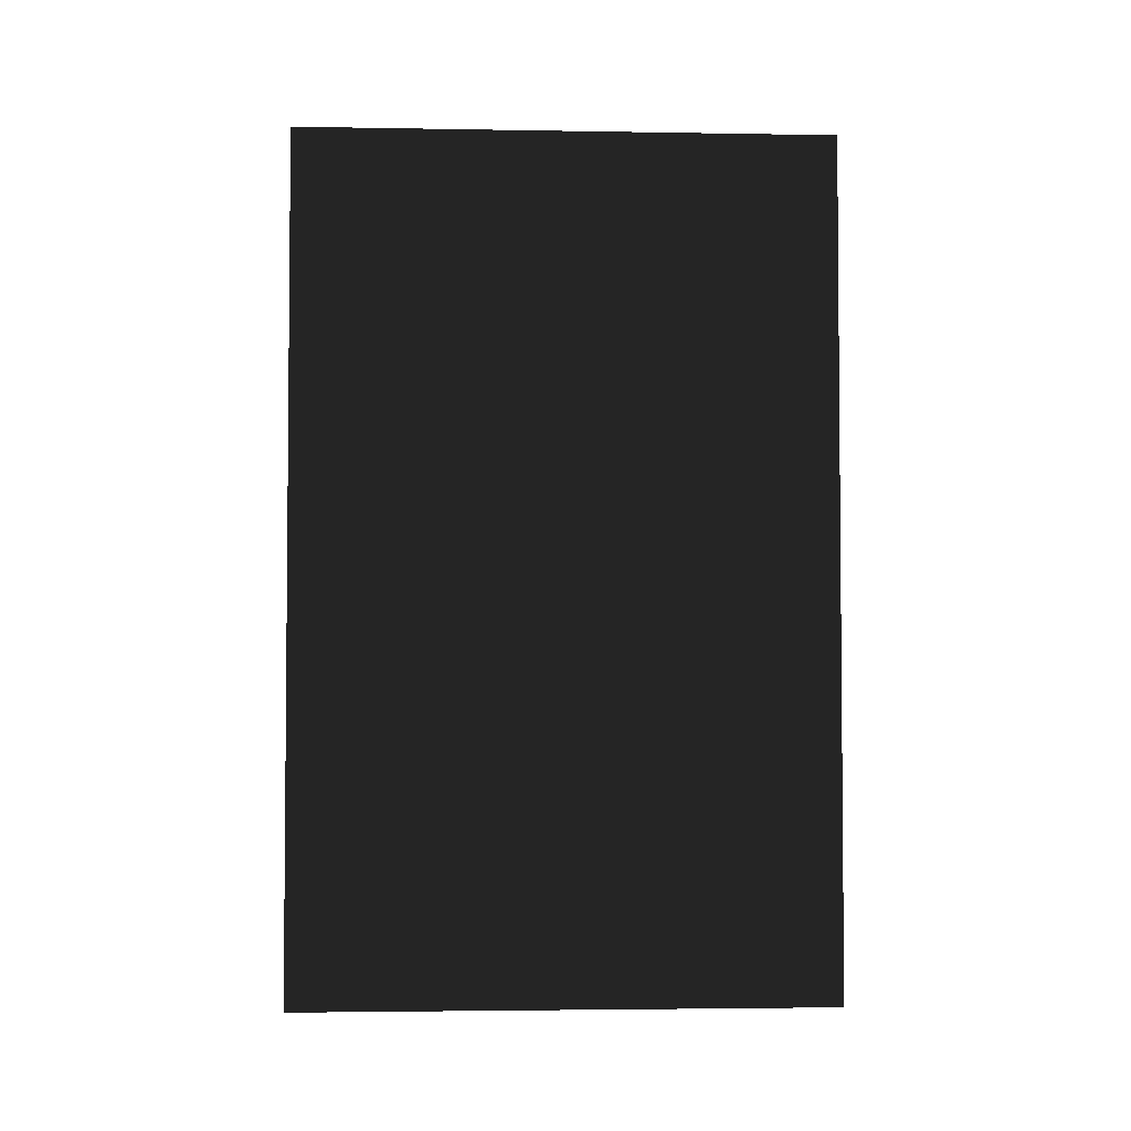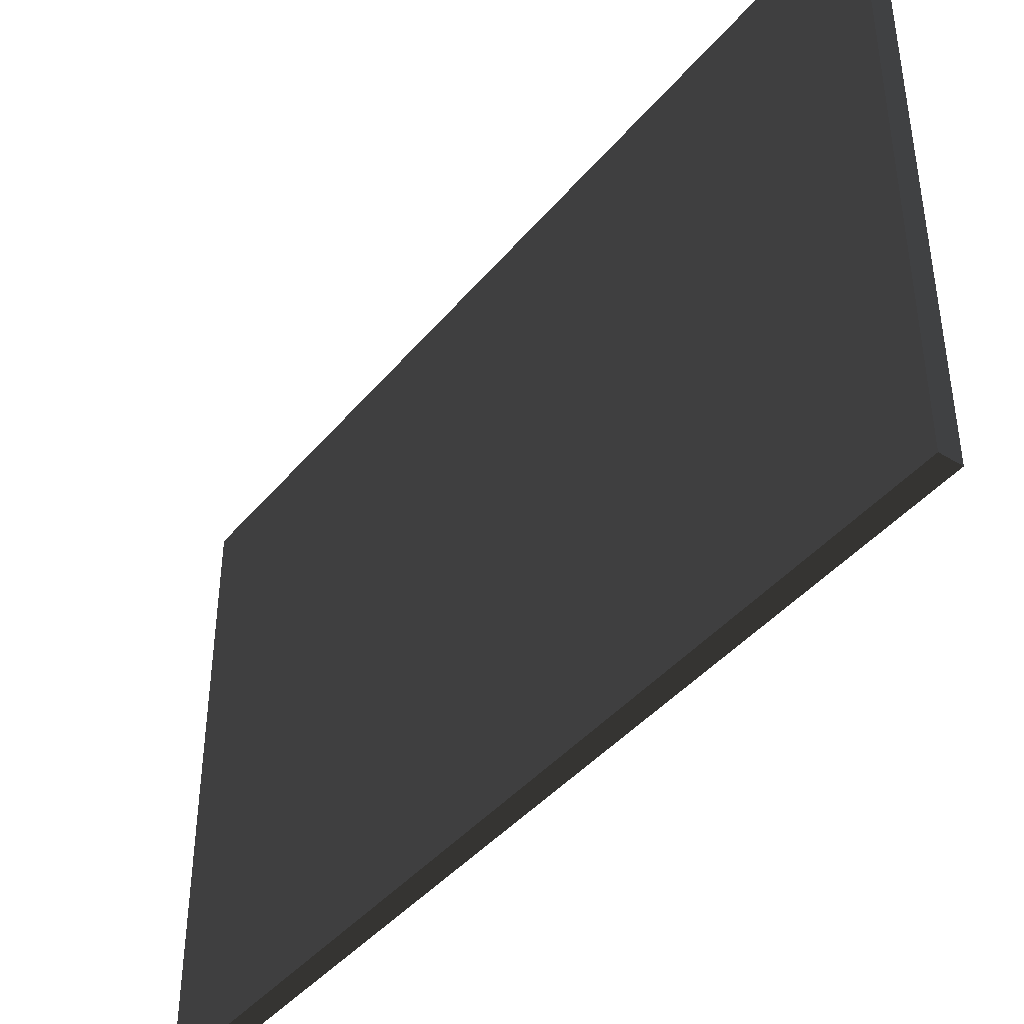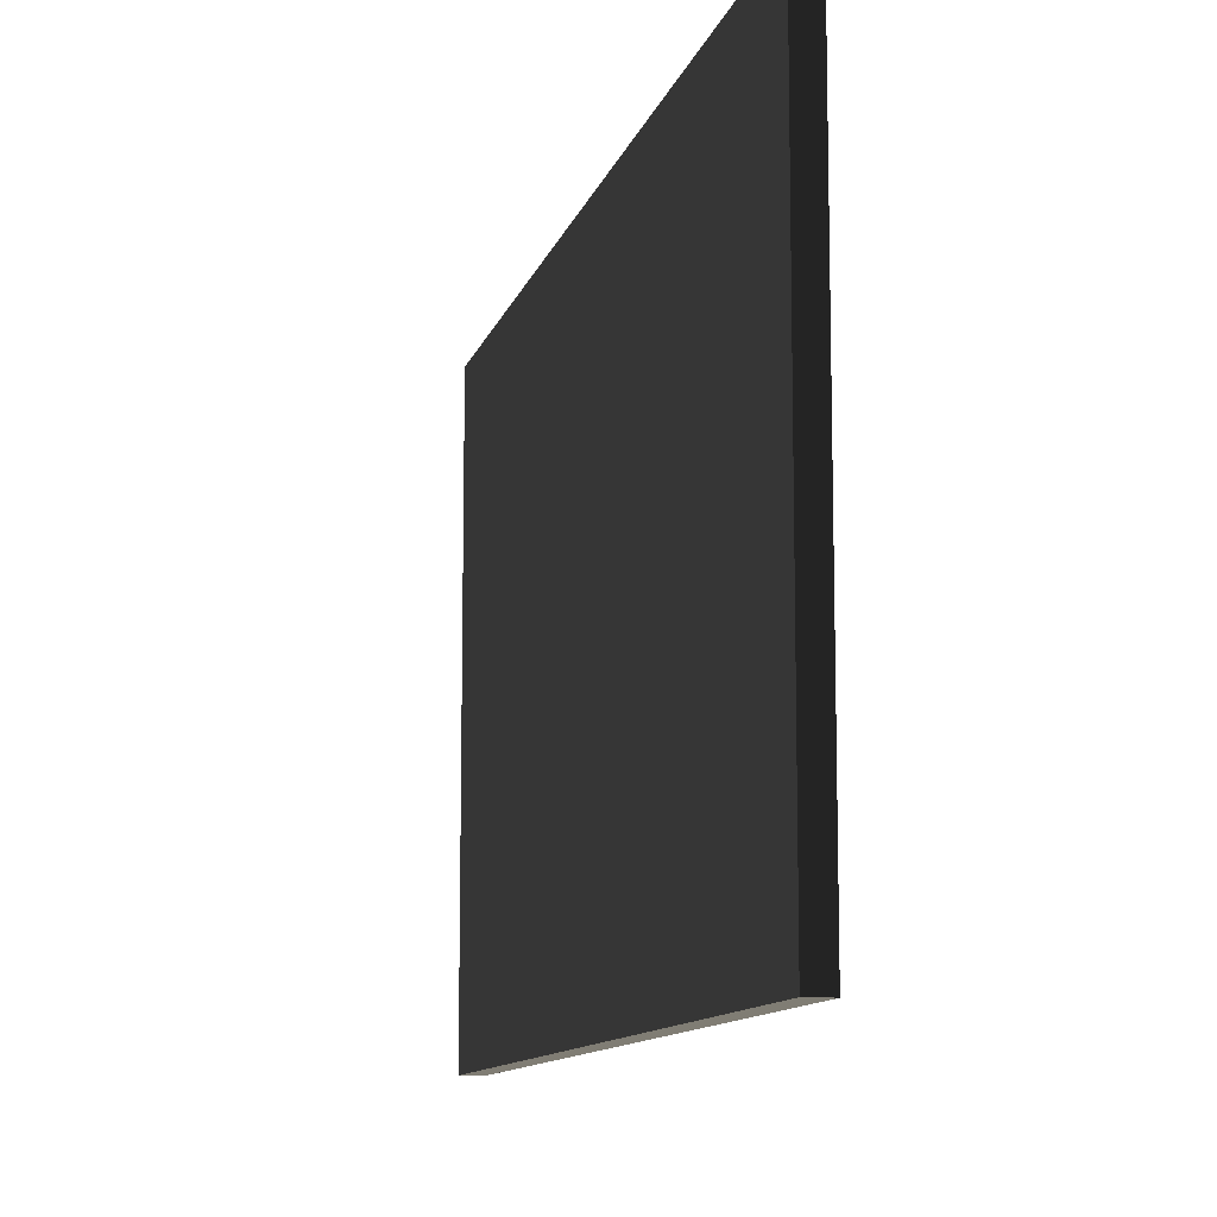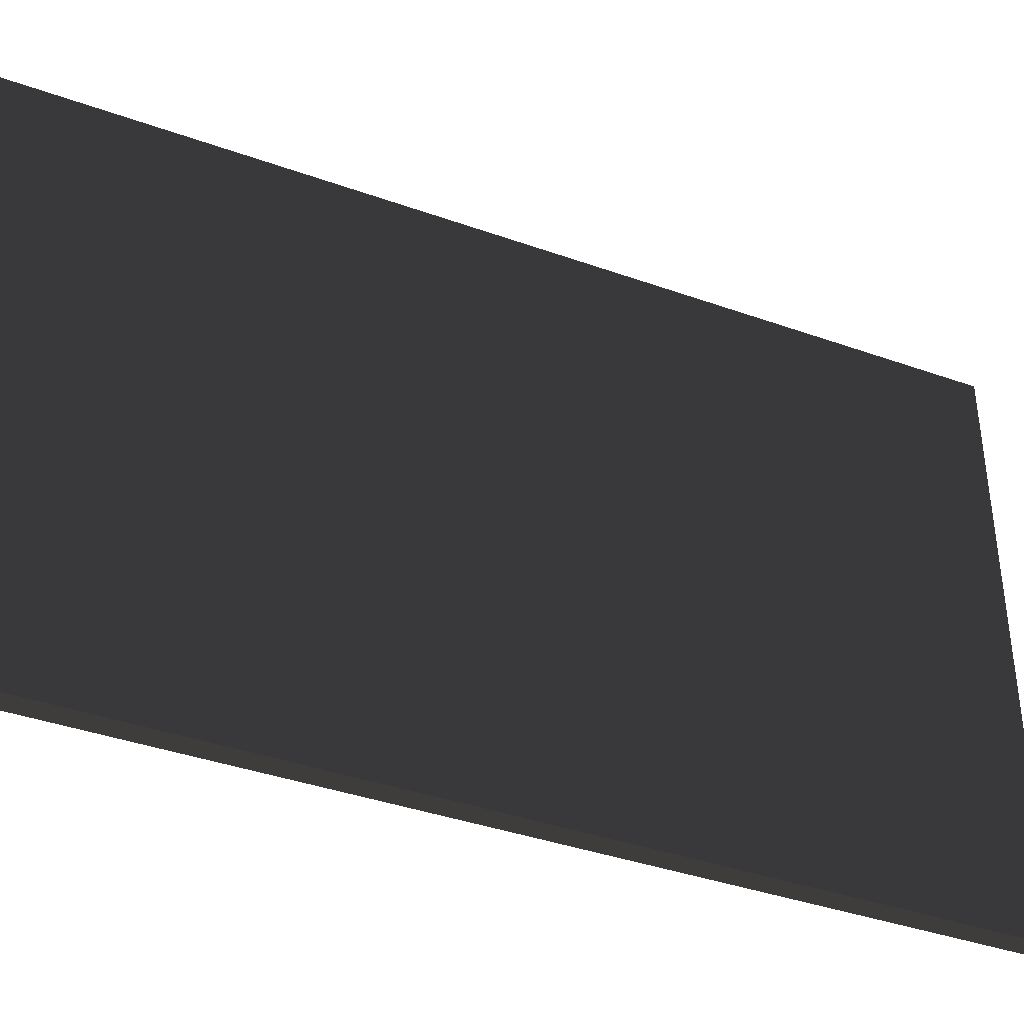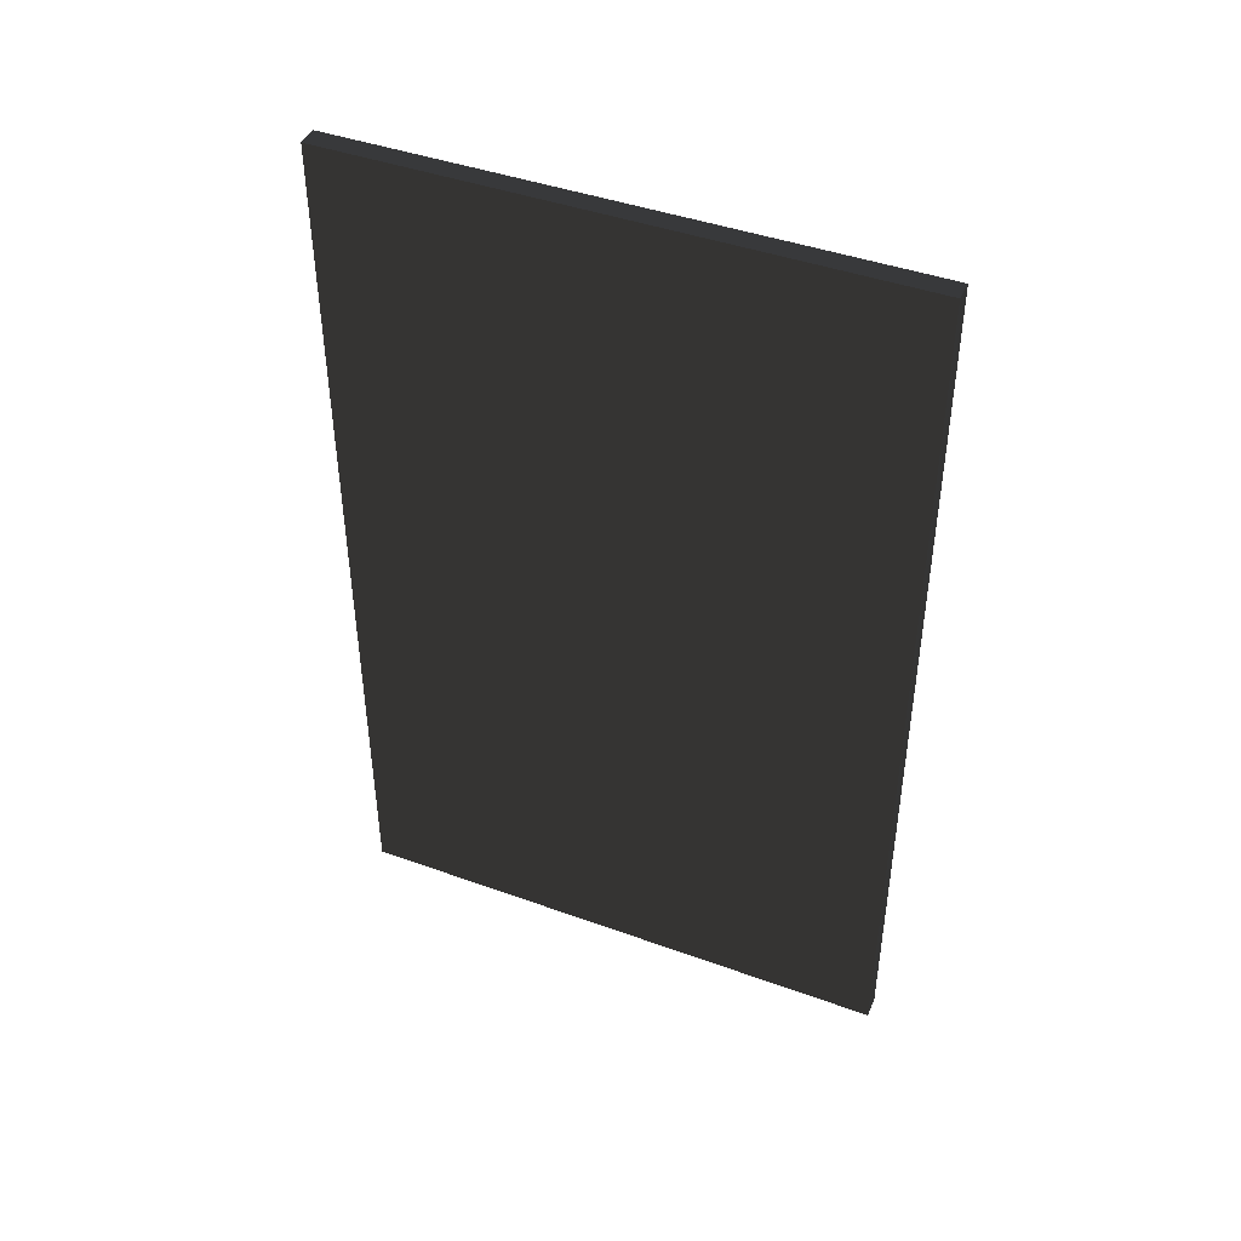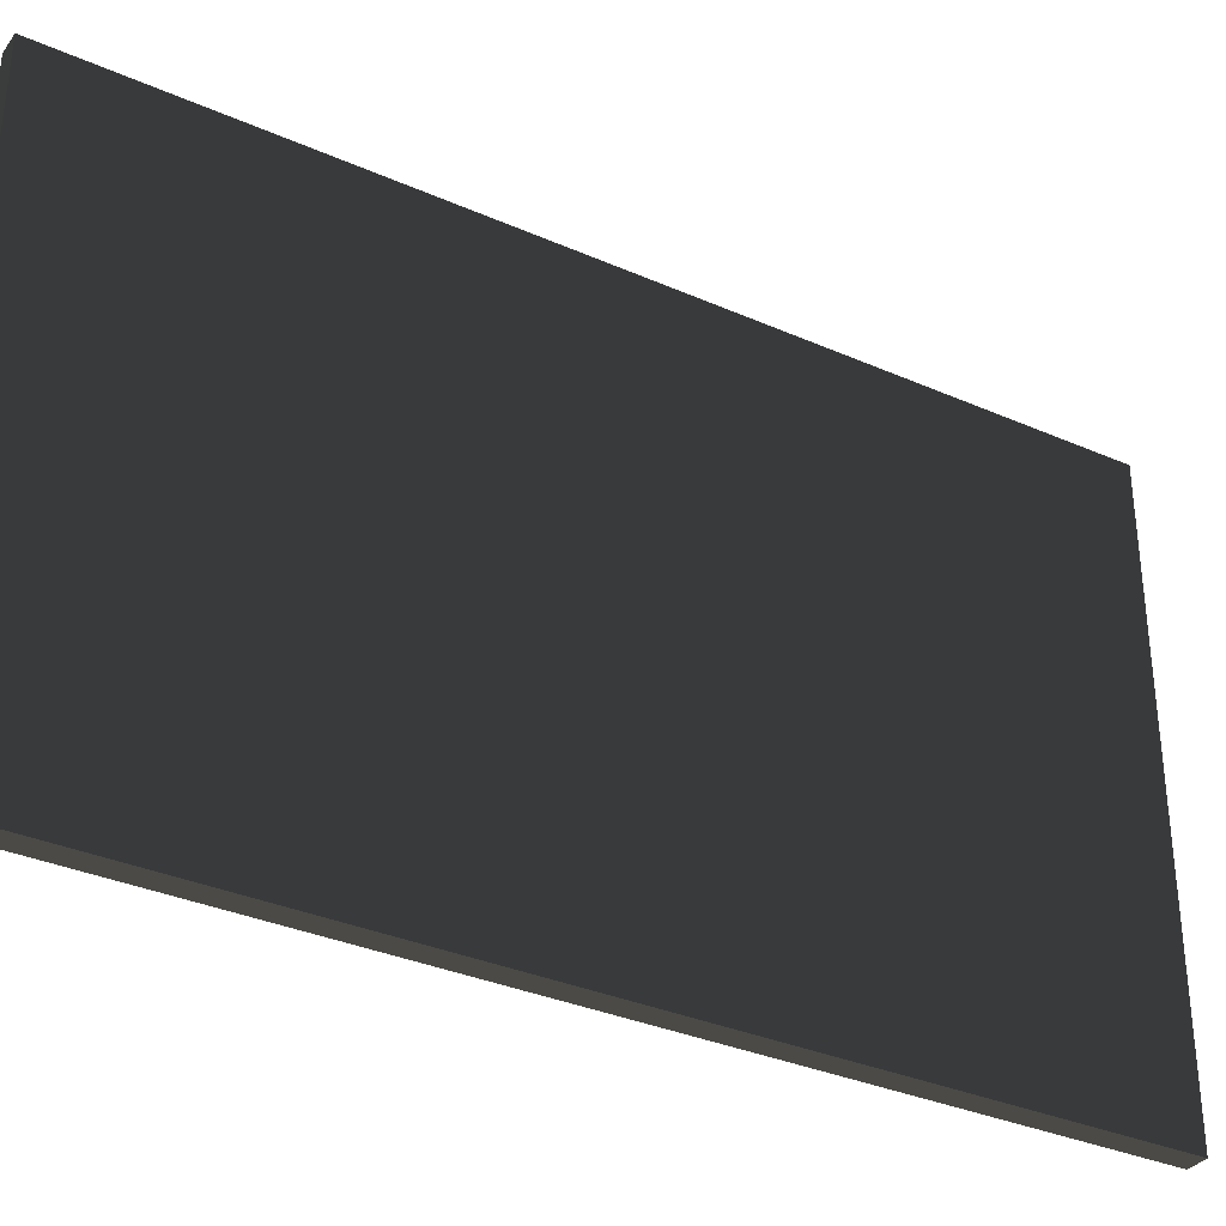
<metadata>
{"format":"obj","ext":"obj","renderer":"f3d","projection":"perspective","resolution":1024,"background":"white","views":[{"elev":-3.3,"azim":86.7,"up":"+Y"},{"elev":-41.9,"azim":-36.1,"up":"+Z"},{"elev":-11.0,"azim":166.4,"up":"+Z"},{"elev":-38.5,"azim":65.7,"up":"+Z"},{"elev":43.5,"azim":113.1,"up":"+Y"},{"elev":-33.8,"azim":-120.9,"up":"+Z"}]}
</metadata>
<code>
g default
v 0.01176 -0.4993 0.3145
v -0.01176 -0.4993 0.3145
v 0.01176 0.4993 0.3145
v -0.01176 0.4993 0.3145
v 0.01176 0.4993 -0.3145
v -0.01176 0.4993 -0.3145
v 0.01176 -0.4993 -0.3145
v -0.01176 -0.4993 -0.3145
g pCube1
f 1 2 4 3
f 3 4 6 5
f 5 6 8 7
f 7 8 2 1
f 2 8 6 4
f 7 1 3 5

</code>
